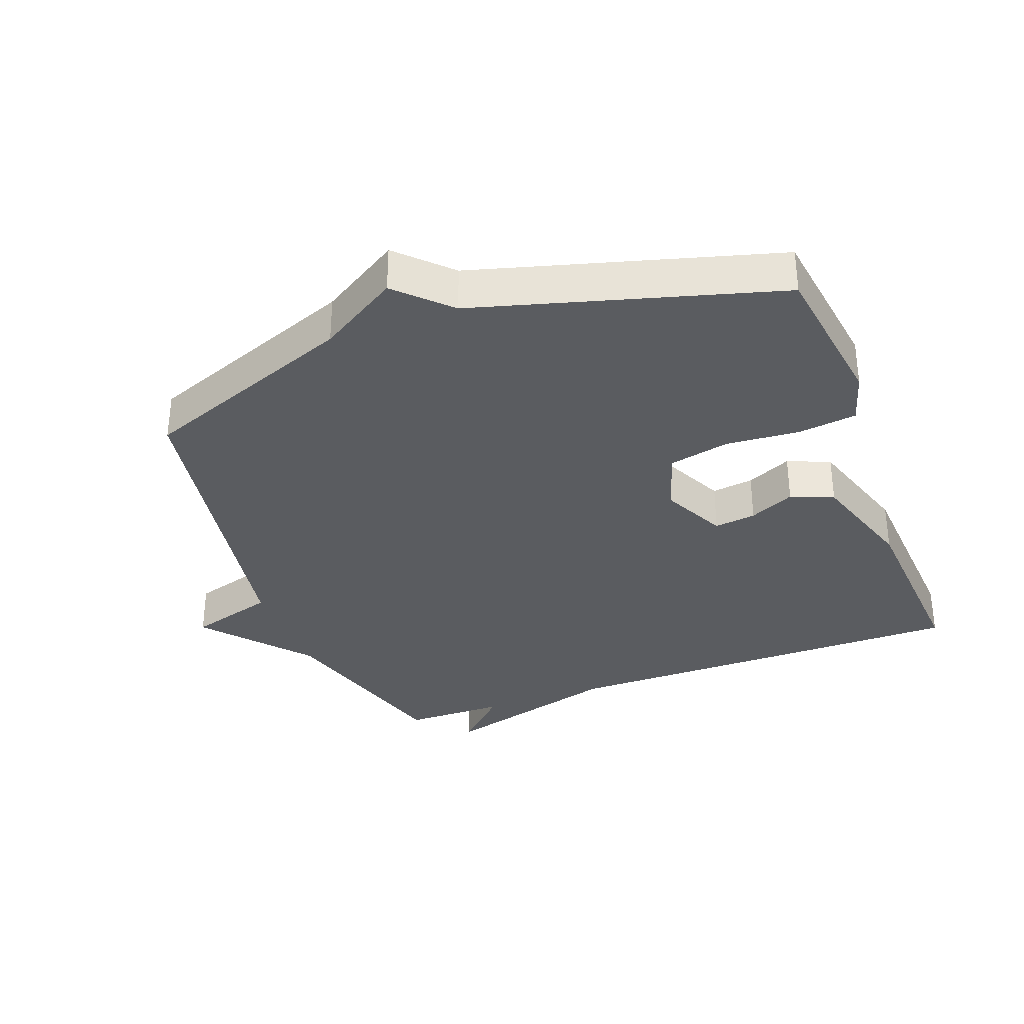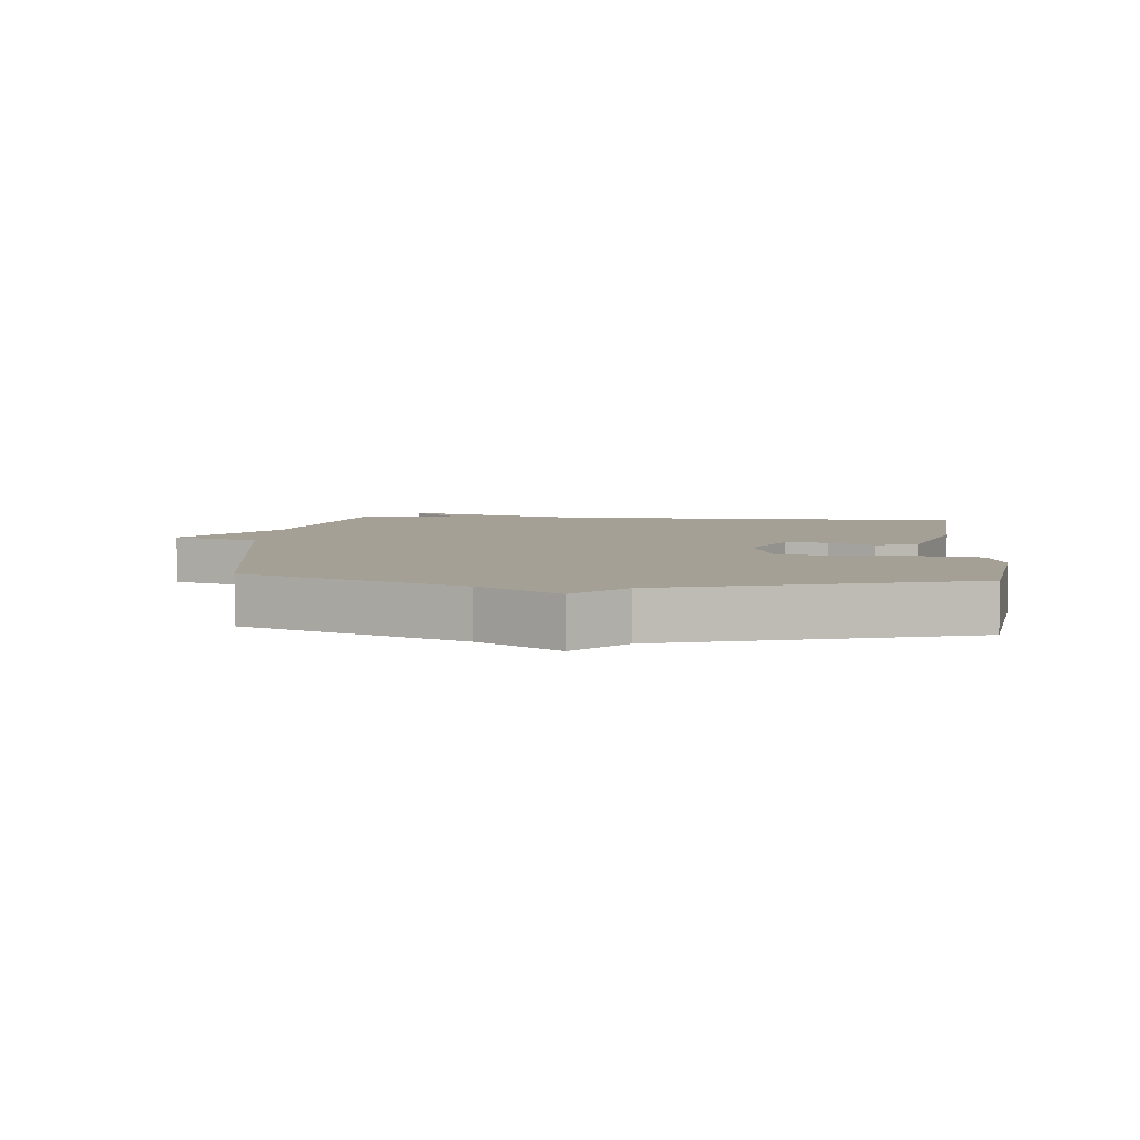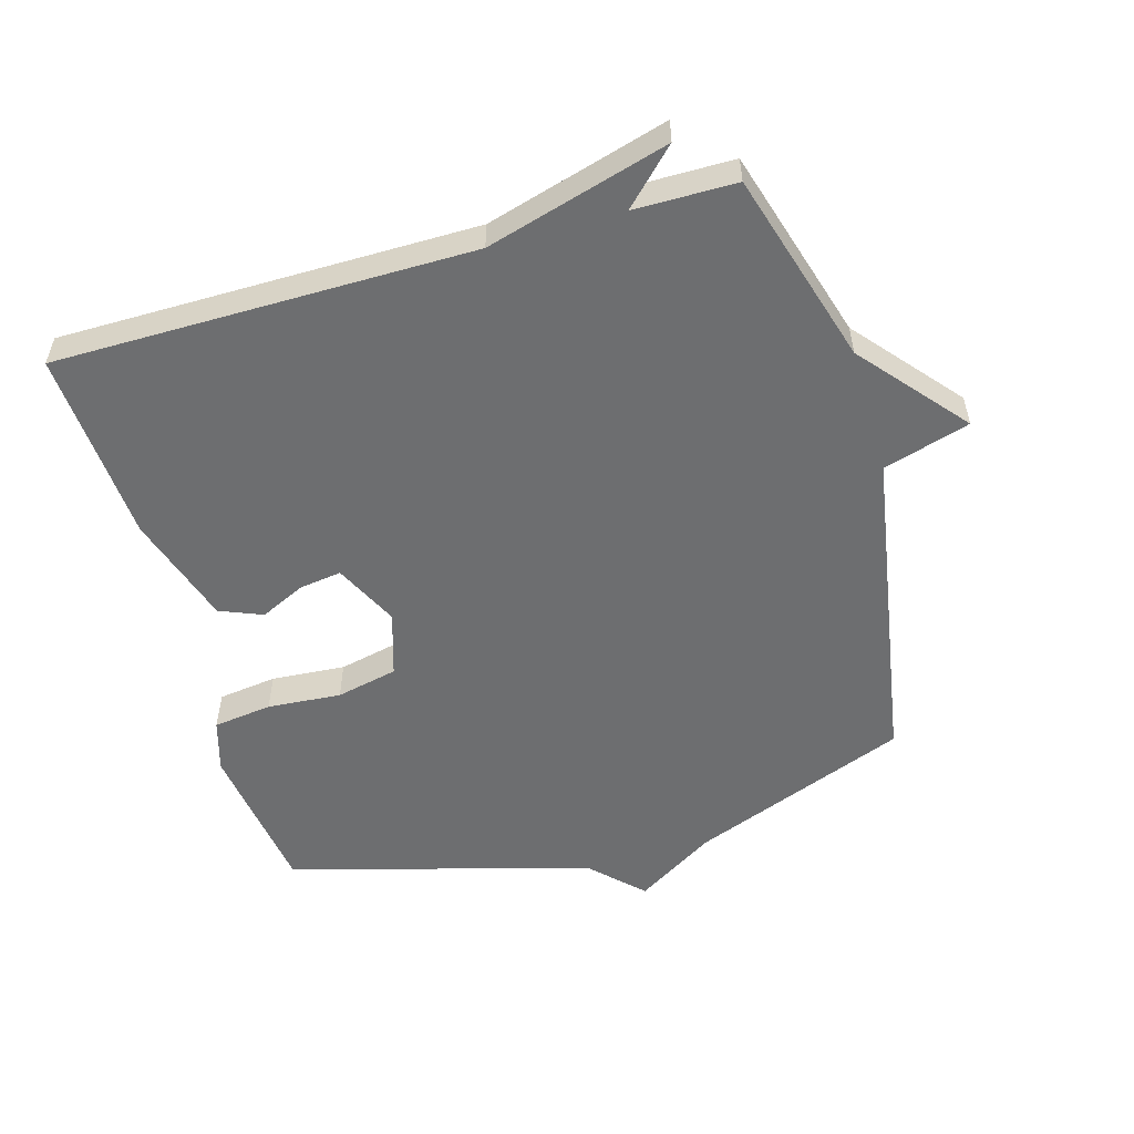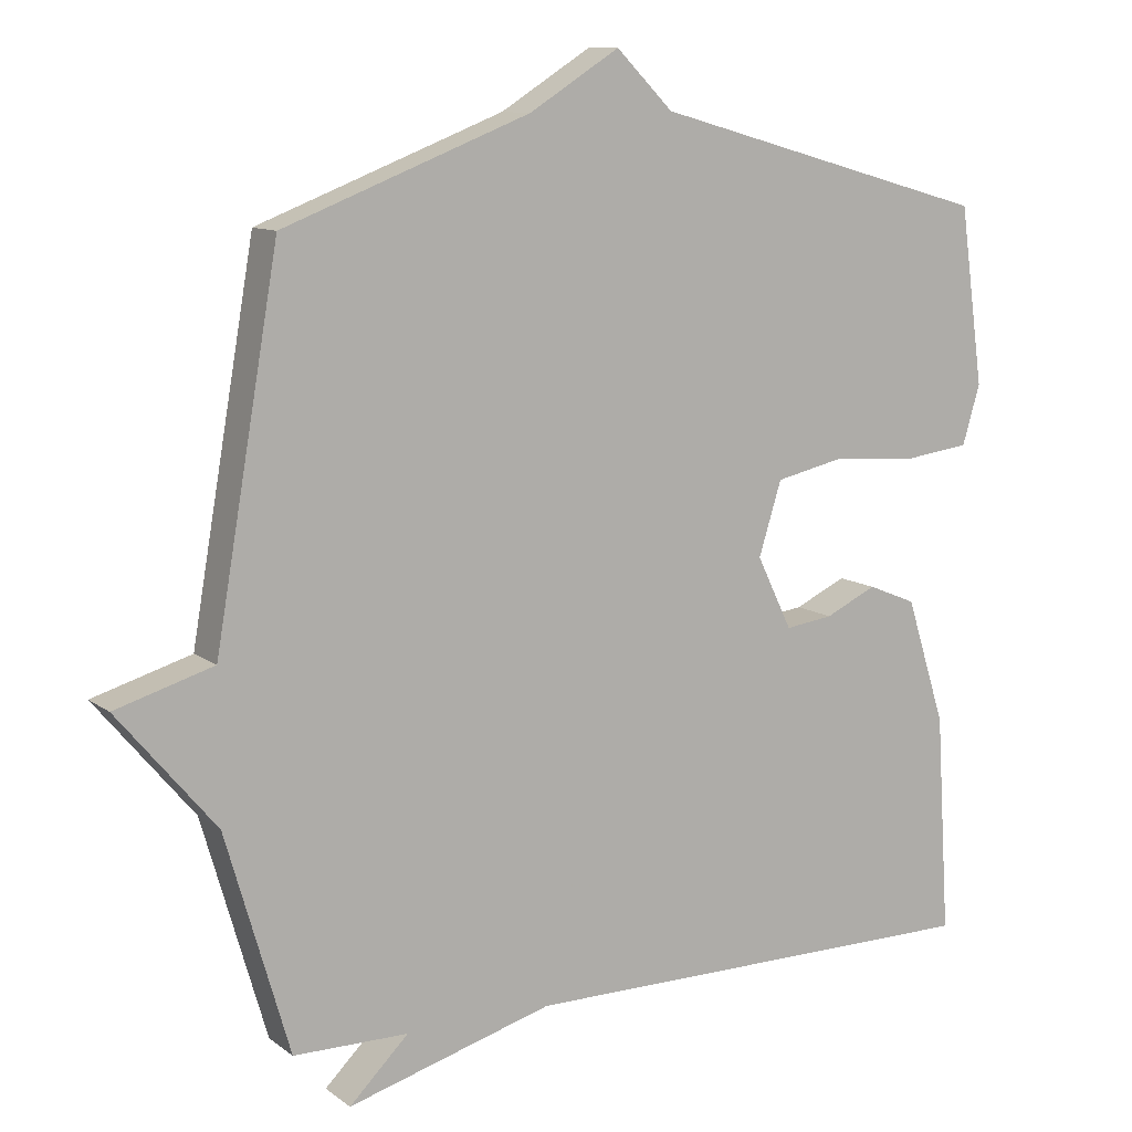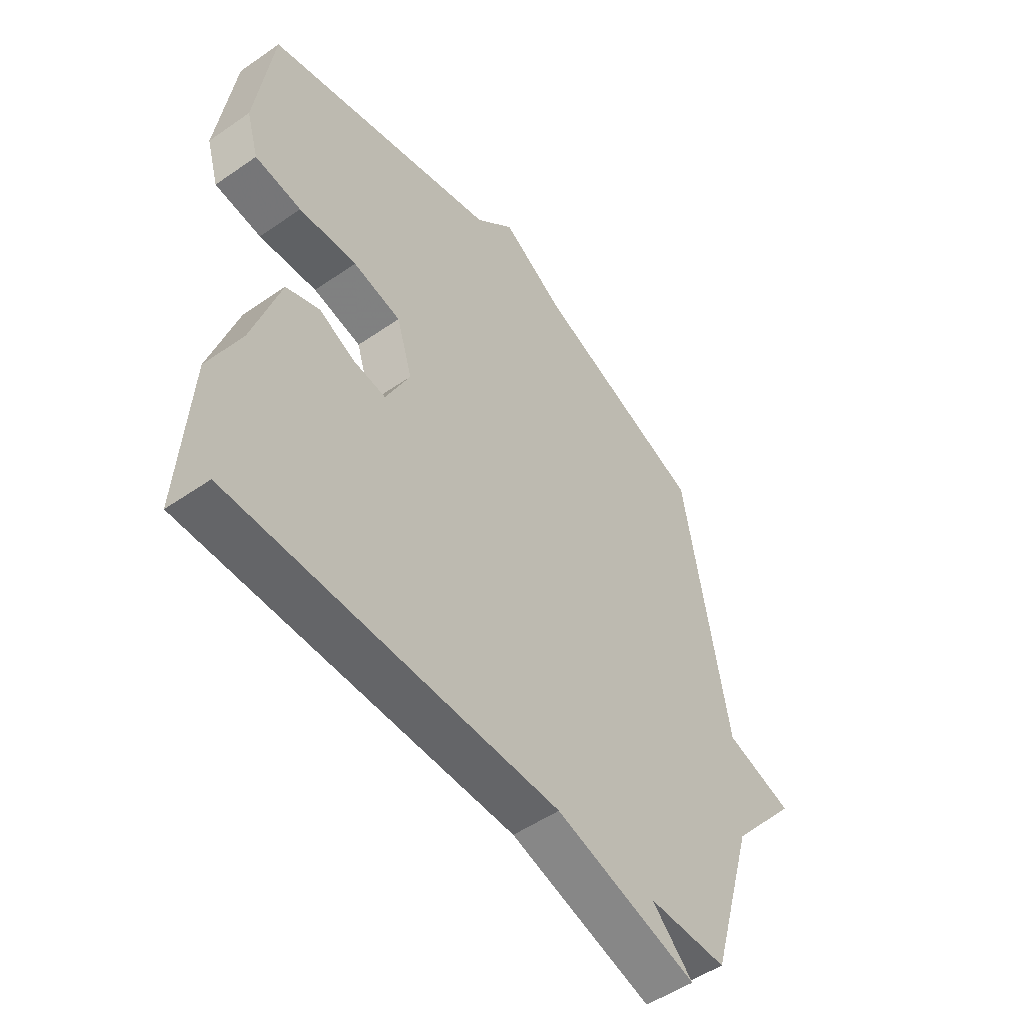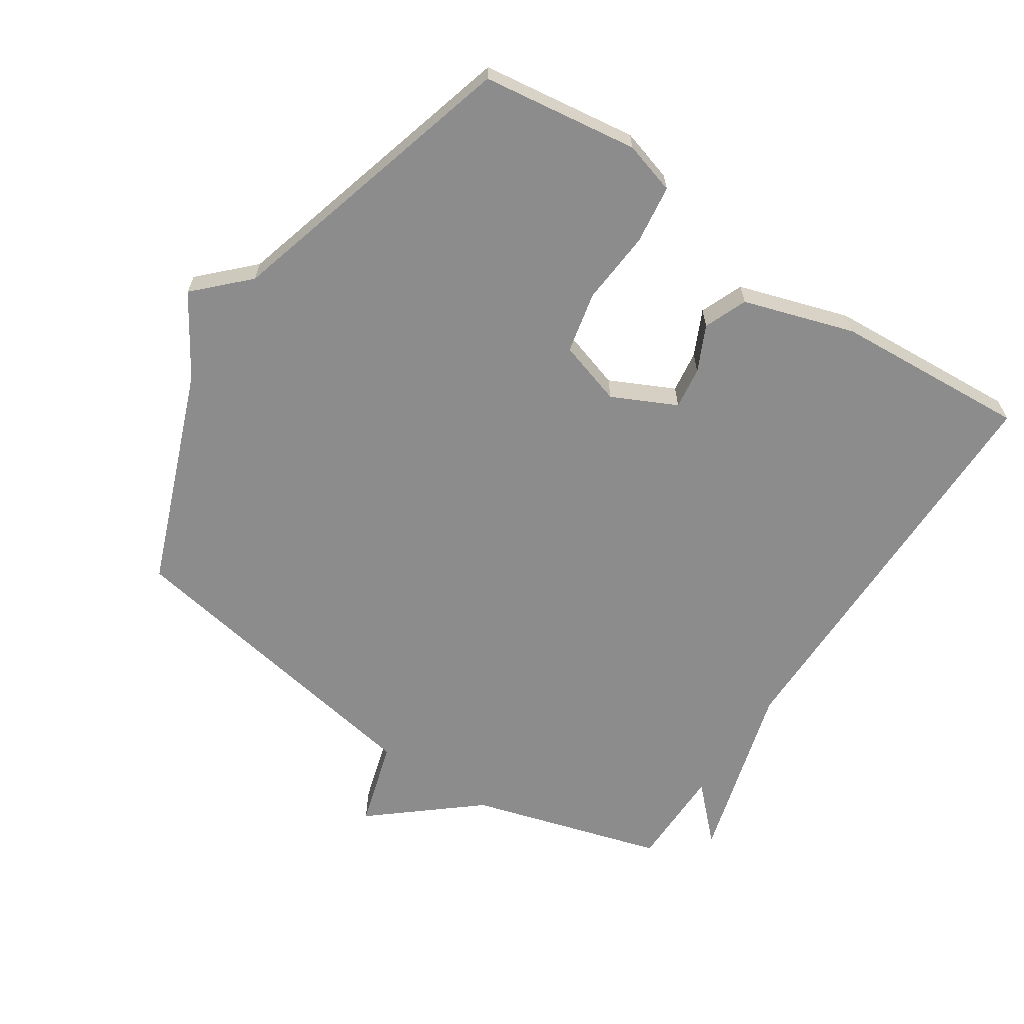
<metadata>
{"format":"obj","ext":"obj","renderer":"f3d","projection":"perspective","resolution":1024,"background":"white","views":[{"elev":-33.6,"azim":20.5,"up":"+Y"},{"elev":5.7,"azim":5.2,"up":"+Y"},{"elev":-54.3,"azim":-163.8,"up":"+Y"},{"elev":10.7,"azim":-30.3,"up":"+Z"},{"elev":-51.4,"azim":127.0,"up":"+Z"},{"elev":-64.2,"azim":56.5,"up":"+Y"}]}
</metadata>
<code>
v 0.5 0.07 -0.5
v -0.143 0.07 -0.501
v -0.424 0.07 -0.581
v -0.343 0.07 -0.501
v -0.5 0.07 -0.5
v -0.587 0.07 -0.202
v -0.721 0.07 -0.042
v -0.587 0.07 -0.002
v -0.5 0.07 0.5
v -0.164 0.07 0.63
v -0.041 0.07 0.707
v 0.036 0.07 0.63
v 0.5 0.07 0.5
v 0.533 0.07 0.259
v 0.509 0.07 0.178
v 0.418 0.07 0.166
v 0.304 0.07 0.175
v 0.209 0.07 0.154
v 0.178 0.07 0.054
v 0.226 0.07 -0.045
v 0.291 0.07 -0.036
v 0.361 0.07 -0.003
v 0.427 0.07 -0.03
v 0.481 0.07 -0.201
v 0.5 0 -0.5
v -0.143 0 -0.501
v -0.424 0 -0.581
v -0.343 0 -0.501
v -0.5 0 -0.5
v -0.587 0 -0.202
v -0.721 0 -0.042
v -0.587 0 -0.002
v -0.5 0 0.5
v -0.164 0 0.63
v -0.041 0 0.707
v 0.036 0 0.63
v 0.5 0 0.5
v 0.533 0 0.259
v 0.509 0 0.178
v 0.418 0 0.166
v 0.304 0 0.175
v 0.209 0 0.154
v 0.178 0 0.054
v 0.226 0 -0.045
v 0.291 0 -0.036
v 0.361 0 -0.003
v 0.427 0 -0.03
v 0.481 0 -0.201
f 24 1 2
f 23 24 2
f 22 23 2
f 21 22 2
f 2 3 4
f 21 2 4
f 20 21 4
f 4 5 6
f 20 4 6
f 19 20 6
f 6 7 8
f 19 6 8
f 18 19 8
f 8 9 10
f 18 8 10
f 17 18 10
f 16 17 10
f 15 16 10
f 14 15 10
f 13 14 10
f 12 13 10
f 10 11 12
f 26 25 48
f 26 48 47
f 26 47 46
f 26 46 45
f 28 27 26
f 28 26 45
f 28 45 44
f 30 29 28
f 30 28 44
f 30 44 43
f 32 31 30
f 32 30 43
f 32 43 42
f 34 33 32
f 34 32 42
f 34 42 41
f 34 41 40
f 34 40 39
f 34 39 38
f 34 38 37
f 34 37 36
f 36 35 34
f 1 25 26 2
f 2 26 27 3
f 3 27 28 4
f 4 28 29 5
f 5 29 30 6
f 6 30 31 7
f 7 31 32 8
f 8 32 33 9
f 9 33 34 10
f 10 34 35 11
f 11 35 36 12
f 12 36 37 13
f 13 37 38 14
f 14 38 39 15
f 15 39 40 16
f 16 40 41 17
f 17 41 42 18
f 18 42 43 19
f 19 43 44 20
f 20 44 45 21
f 21 45 46 22
f 22 46 47 23
f 23 47 48 24
f 24 48 25 1

</code>
